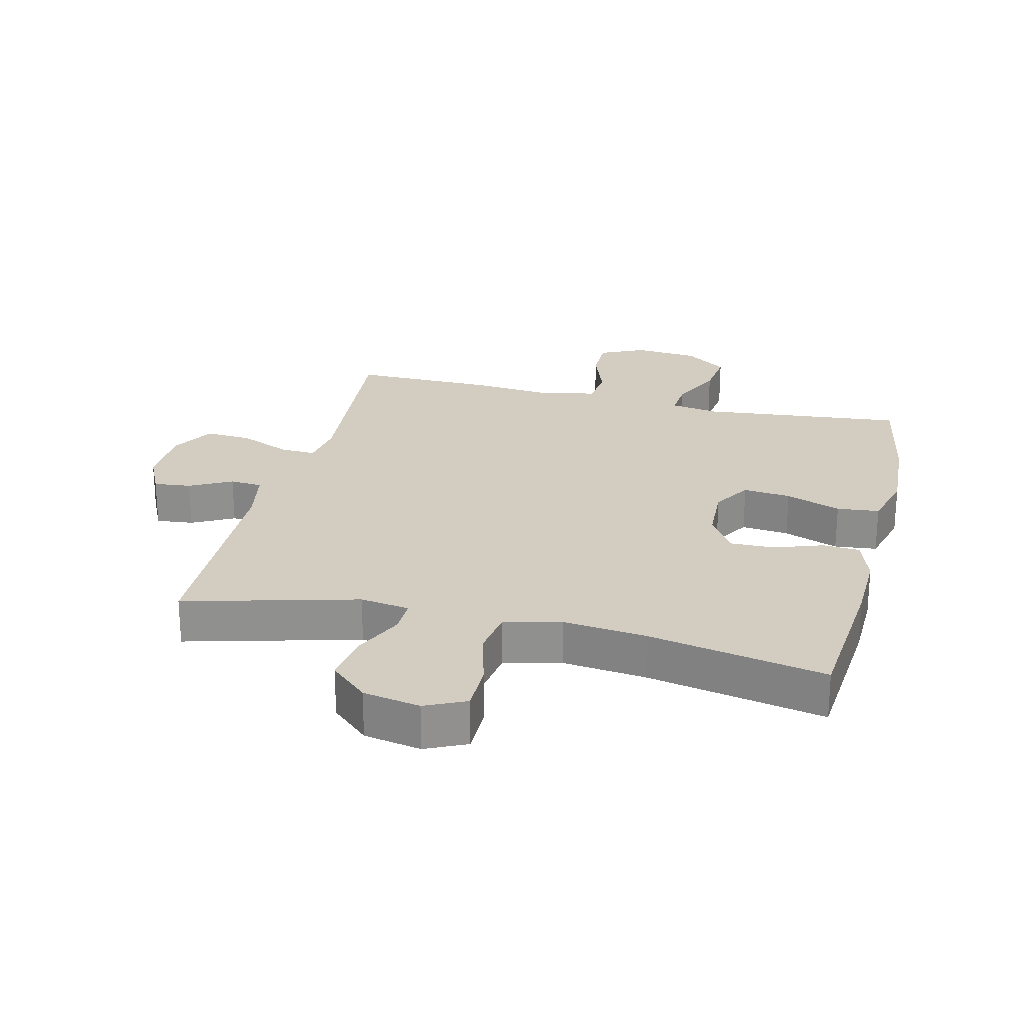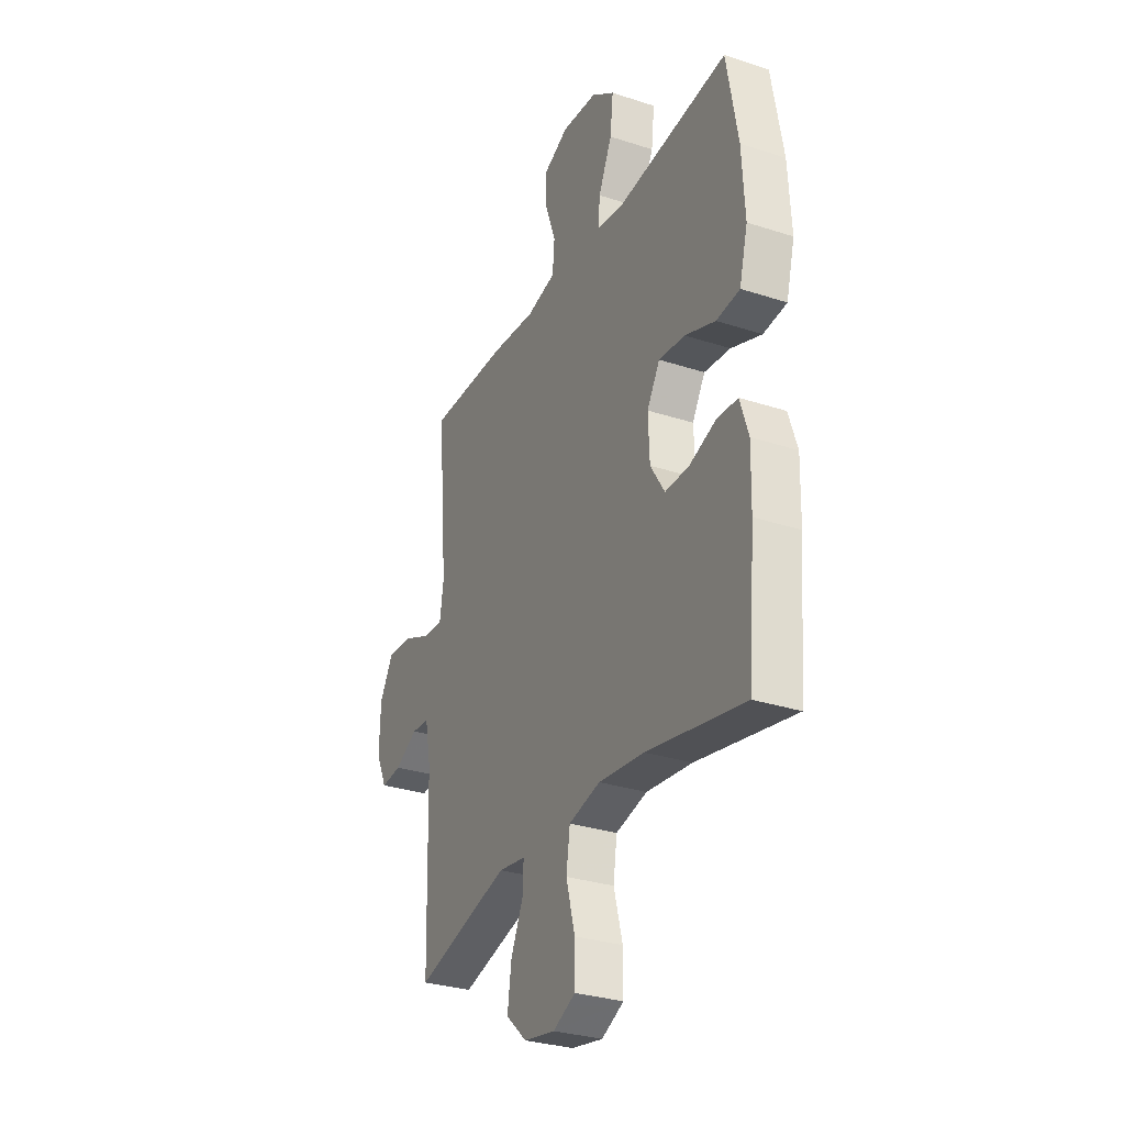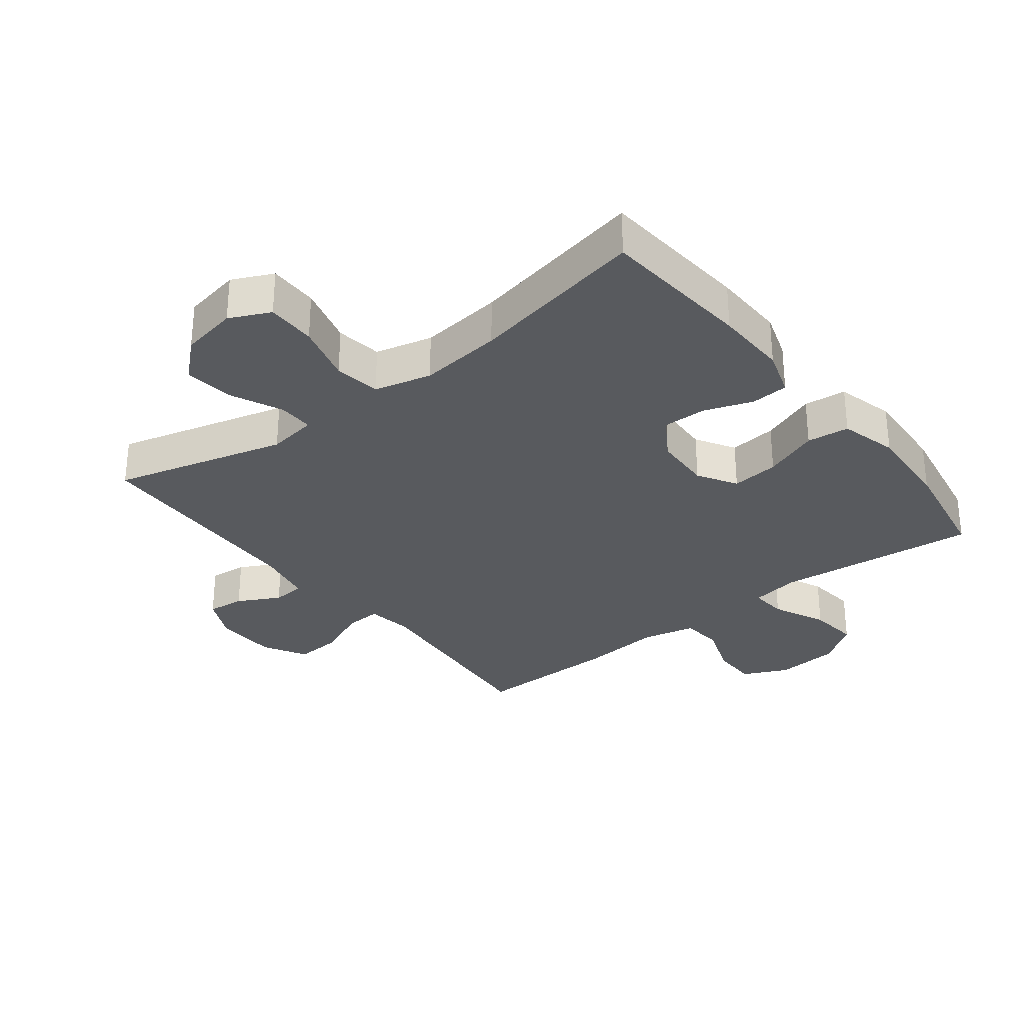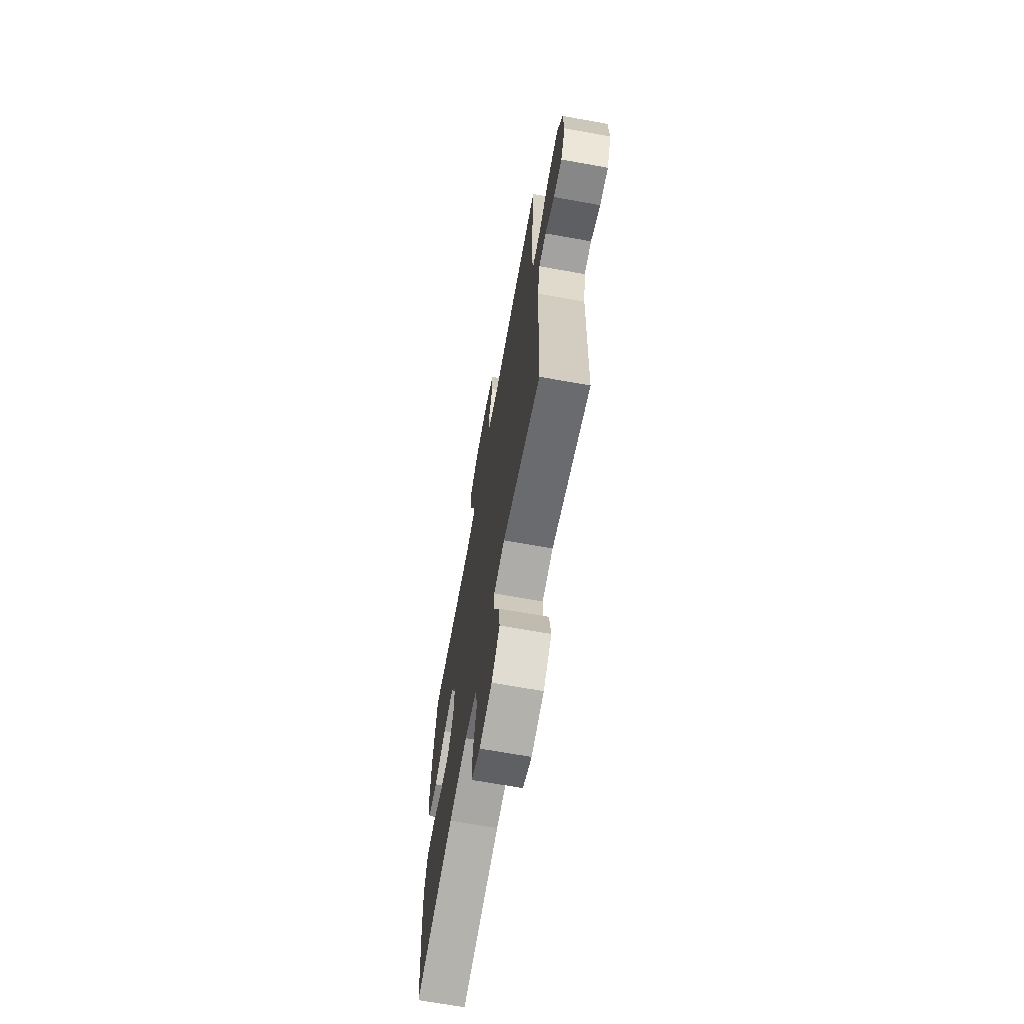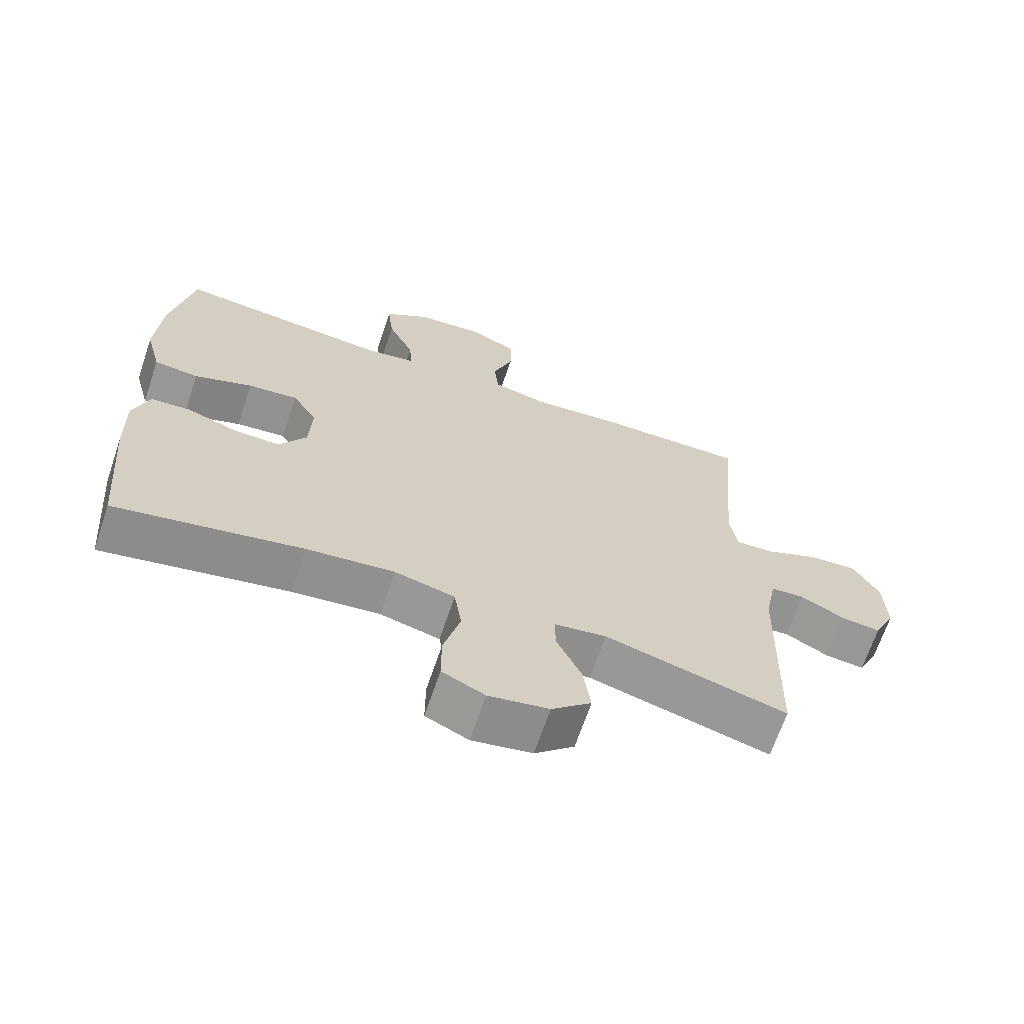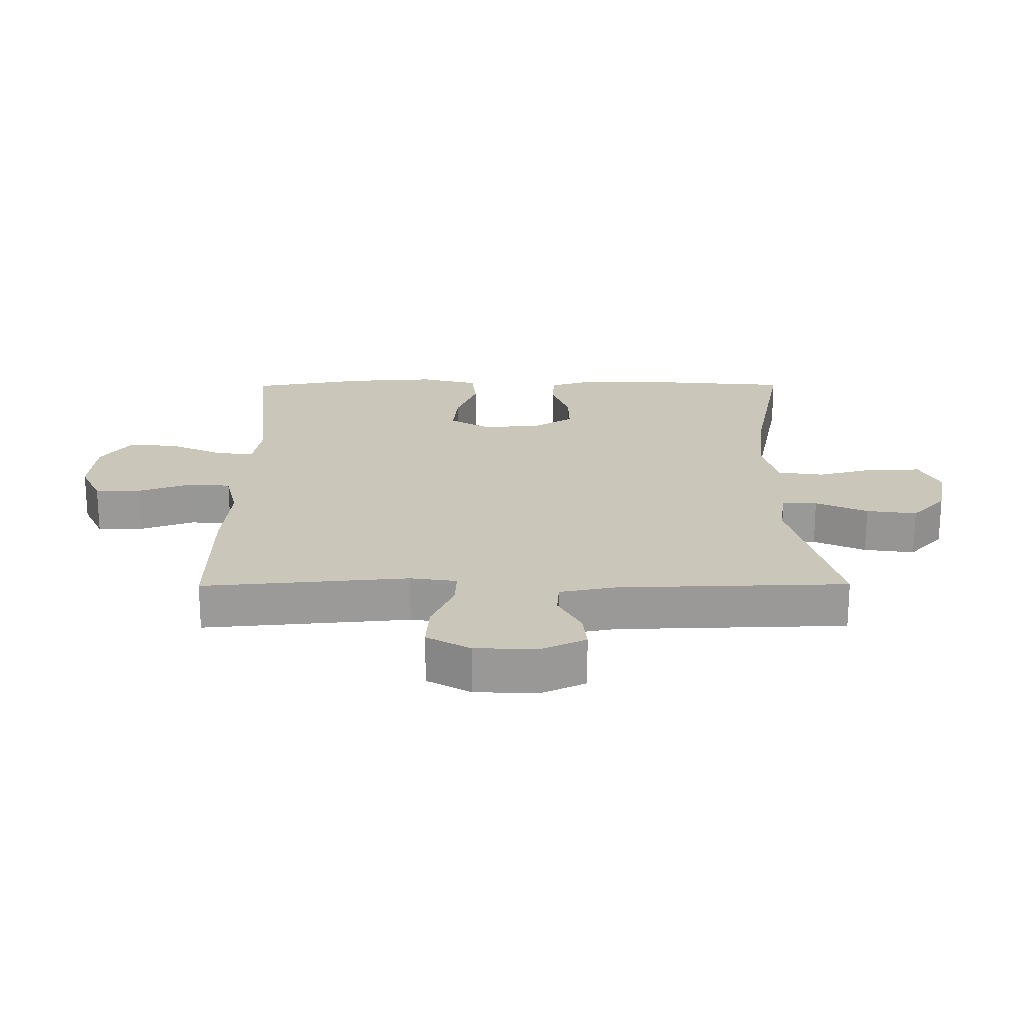
<metadata>
{"format":"obj","ext":"obj","renderer":"f3d","projection":"perspective","resolution":1024,"background":"white","views":[{"elev":24.5,"azim":-166.4,"up":"+Y"},{"elev":-30.6,"azim":-115.2,"up":"+Z"},{"elev":-30.6,"azim":-142.2,"up":"+Y"},{"elev":-68.2,"azim":79.8,"up":"+Z"},{"elev":-67.4,"azim":-18.7,"up":"+Z"},{"elev":21.1,"azim":89.6,"up":"+Y"}]}
</metadata>
<code>
v -0.5 0.07 0.5
v -0.18 0.07 0.468
v -0.103 0.07 0.481
v -0.108 0.07 0.539
v -0.147 0.07 0.623
v -0.156 0.07 0.702
v -0.089 0.07 0.75
v 0.012 0.07 0.759
v 0.083 0.07 0.726
v 0.083 0.07 0.654
v 0.053 0.07 0.569
v 0.059 0.07 0.504
v 0.143 0.07 0.485
v 0.272 0.07 0.497
v 0.5 0.07 0.5
v 0.472 0.07 0.177
v 0.483 0.07 0.104
v 0.54 0.07 0.107
v 0.62 0.07 0.142
v 0.693 0.07 0.147
v 0.732 0.07 0.079
v 0.735 0.07 -0.021
v 0.703 0.07 -0.089
v 0.644 0.07 -0.083
v 0.578 0.07 -0.048
v 0.527 0.07 -0.052
v 0.51 0.07 -0.141
v 0.5 0.07 -0.5
v 0.228 0.07 -0.428
v 0.15 0.07 -0.44
v 0.151 0.07 -0.495
v 0.188 0.07 -0.576
v 0.199 0.07 -0.655
v 0.14 0.07 -0.709
v 0.05 0.07 -0.726
v -0.014 0.07 -0.696
v -0.014 0.07 -0.618
v 0.011 0.07 -0.524
v 0 0.07 -0.451
v -0.09 0.07 -0.429
v -0.221 0.07 -0.444
v -0.5 0.07 -0.5
v -0.521 0.07 -0.259
v -0.524 0.07 -0.144
v -0.5 0.07 -0.07
v -0.441 0.07 -0.066
v -0.364 0.07 -0.093
v -0.295 0.07 -0.094
v -0.254 0.07 -0.029
v -0.25 0.07 0.063
v -0.287 0.07 0.124
v -0.362 0.07 0.116
v -0.449 0.07 0.083
v -0.516 0.07 0.09
v -0.54 0.07 0.181
v -0.532 0.07 0.319
v -0.5 0 0.5
v -0.18 0 0.468
v -0.103 0 0.481
v -0.108 0 0.539
v -0.147 0 0.623
v -0.156 0 0.702
v -0.089 0 0.75
v 0.012 0 0.759
v 0.083 0 0.726
v 0.083 0 0.654
v 0.053 0 0.569
v 0.059 0 0.504
v 0.143 0 0.485
v 0.272 0 0.497
v 0.5 0 0.5
v 0.472 0 0.177
v 0.483 0 0.104
v 0.54 0 0.107
v 0.62 0 0.142
v 0.693 0 0.147
v 0.732 0 0.079
v 0.735 0 -0.021
v 0.703 0 -0.089
v 0.644 0 -0.083
v 0.578 0 -0.048
v 0.527 0 -0.052
v 0.51 0 -0.141
v 0.5 0 -0.5
v 0.228 0 -0.428
v 0.15 0 -0.44
v 0.151 0 -0.495
v 0.188 0 -0.576
v 0.199 0 -0.655
v 0.14 0 -0.709
v 0.05 0 -0.726
v -0.014 0 -0.696
v -0.014 0 -0.618
v 0.011 0 -0.524
v 0 0 -0.451
v -0.09 0 -0.429
v -0.221 0 -0.444
v -0.5 0 -0.5
v -0.521 0 -0.259
v -0.524 0 -0.144
v -0.5 0 -0.07
v -0.441 0 -0.066
v -0.364 0 -0.093
v -0.295 0 -0.094
v -0.254 0 -0.029
v -0.25 0 0.063
v -0.287 0 0.124
v -0.362 0 0.116
v -0.449 0 0.083
v -0.516 0 0.09
v -0.54 0 0.181
v -0.532 0 0.319
f 56 1 2
f 55 56 2
f 54 55 2
f 53 54 2
f 52 53 2
f 51 52 2 3
f 50 51 3
f 49 50 3
f 45 46 47
f 44 45 47
f 43 44 47
f 42 43 47
f 41 42 47
f 40 41 47 48
f 39 40 48 49
f 36 37 38
f 35 36 38
f 34 35 38
f 33 34 38
f 32 33 38
f 31 32 38
f 30 31 38 39
f 39 49 3
f 30 39 3
f 29 30 3
f 23 24 25
f 22 23 25
f 21 22 25
f 20 21 25
f 19 20 25
f 18 19 25
f 17 18 25 26
f 13 14 15 16
f 12 13 16 17
f 9 10 11
f 8 9 11
f 7 8 11
f 6 7 11
f 5 6 11
f 4 5 11
f 4 11 12
f 4 12 17
f 3 4 17
f 29 3 17
f 28 29 17
f 27 28 17
f 17 26 27
f 58 57 112
f 58 112 111
f 58 111 110
f 58 110 109
f 58 109 108
f 59 58 108 107
f 59 107 106
f 59 106 105
f 103 102 101
f 103 101 100
f 103 100 99
f 103 99 98
f 103 98 97
f 104 103 97 96
f 105 104 96 95
f 94 93 92
f 94 92 91
f 94 91 90
f 94 90 89
f 94 89 88
f 94 88 87
f 95 94 87 86
f 59 105 95
f 59 95 86
f 59 86 85
f 81 80 79
f 81 79 78
f 81 78 77
f 81 77 76
f 81 76 75
f 81 75 74
f 82 81 74 73
f 72 71 70 69
f 73 72 69 68
f 67 66 65
f 67 65 64
f 67 64 63
f 67 63 62
f 67 62 61
f 67 61 60
f 68 67 60
f 73 68 60
f 73 60 59
f 73 59 85
f 73 85 84
f 73 84 83
f 83 82 73
f 1 57 58 2
f 2 58 59 3
f 3 59 60 4
f 4 60 61 5
f 5 61 62 6
f 6 62 63 7
f 7 63 64 8
f 8 64 65 9
f 9 65 66 10
f 10 66 67 11
f 11 67 68 12
f 12 68 69 13
f 13 69 70 14
f 14 70 71 15
f 15 71 72 16
f 16 72 73 17
f 17 73 74 18
f 18 74 75 19
f 19 75 76 20
f 20 76 77 21
f 21 77 78 22
f 22 78 79 23
f 23 79 80 24
f 24 80 81 25
f 25 81 82 26
f 26 82 83 27
f 27 83 84 28
f 28 84 85 29
f 29 85 86 30
f 30 86 87 31
f 31 87 88 32
f 32 88 89 33
f 33 89 90 34
f 34 90 91 35
f 35 91 92 36
f 36 92 93 37
f 37 93 94 38
f 38 94 95 39
f 39 95 96 40
f 40 96 97 41
f 41 97 98 42
f 42 98 99 43
f 43 99 100 44
f 44 100 101 45
f 45 101 102 46
f 46 102 103 47
f 47 103 104 48
f 48 104 105 49
f 49 105 106 50
f 50 106 107 51
f 51 107 108 52
f 52 108 109 53
f 53 109 110 54
f 54 110 111 55
f 55 111 112 56
f 56 112 57 1

</code>
